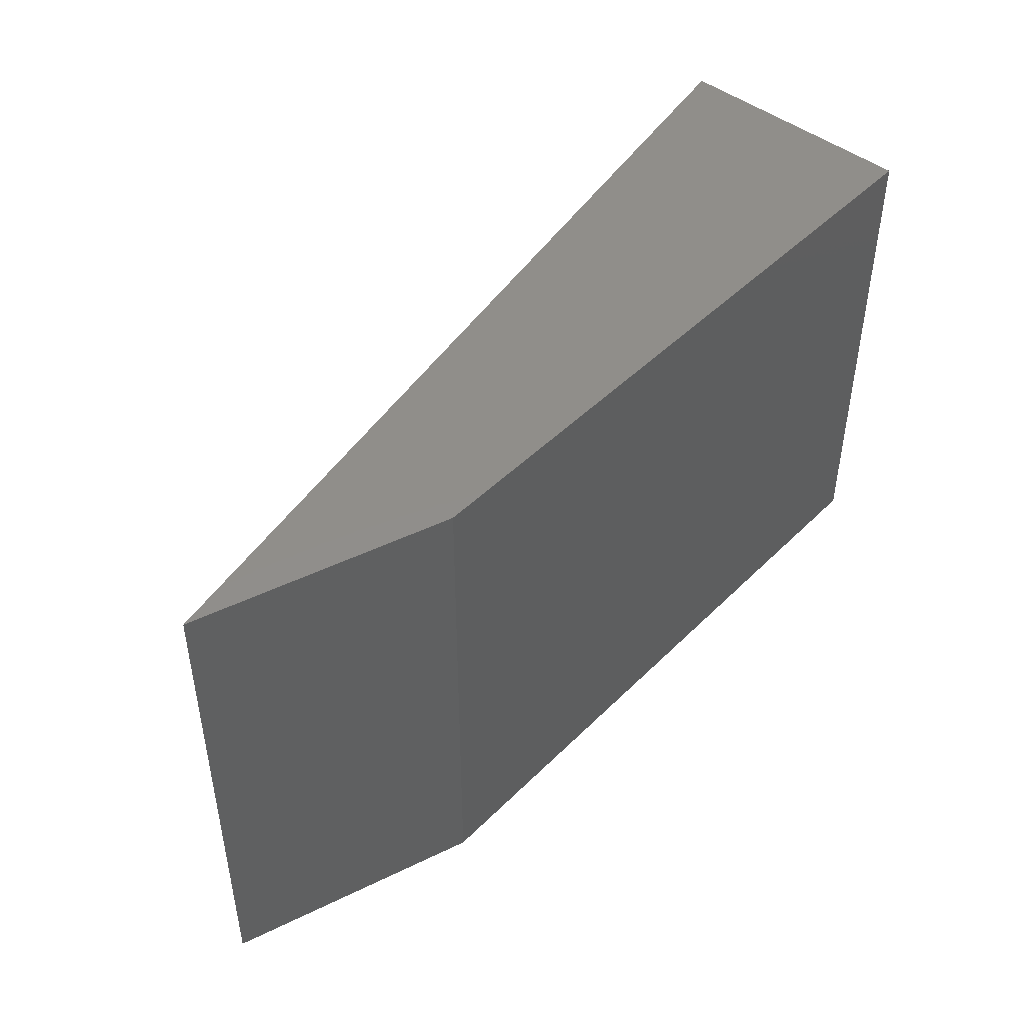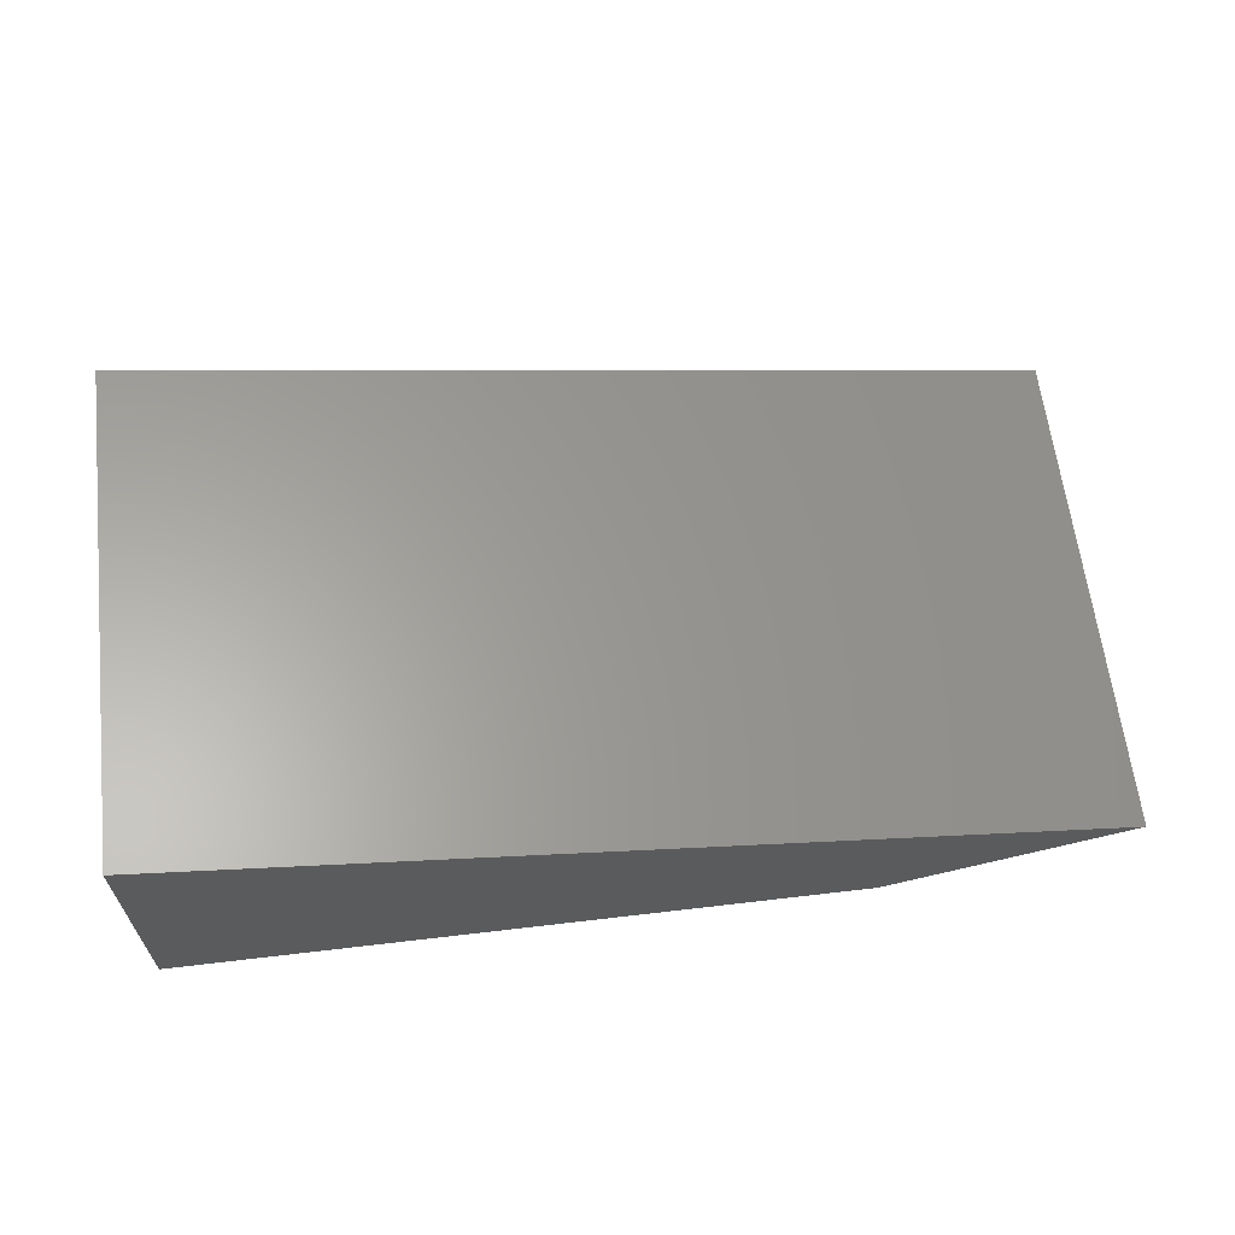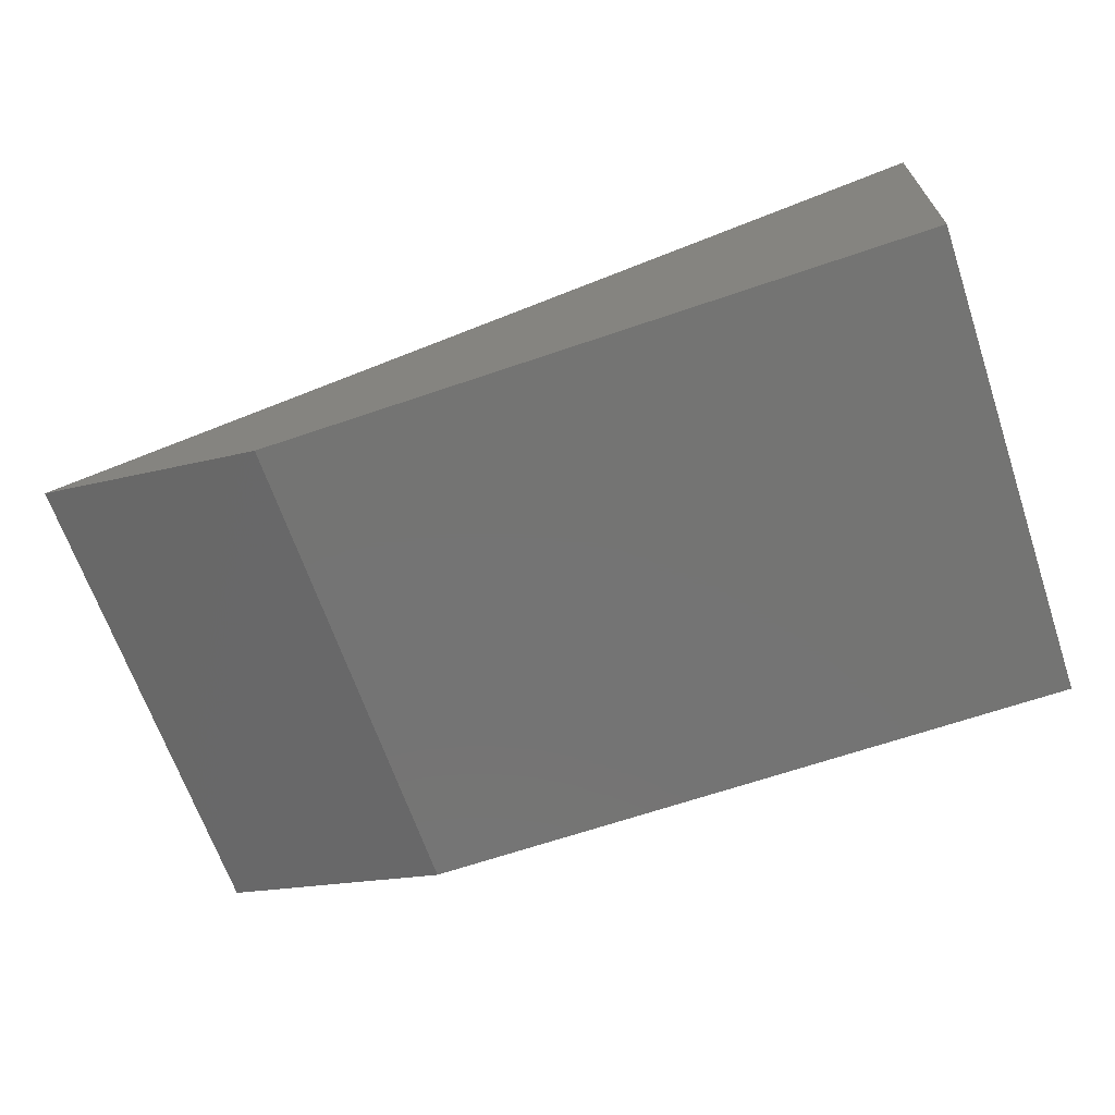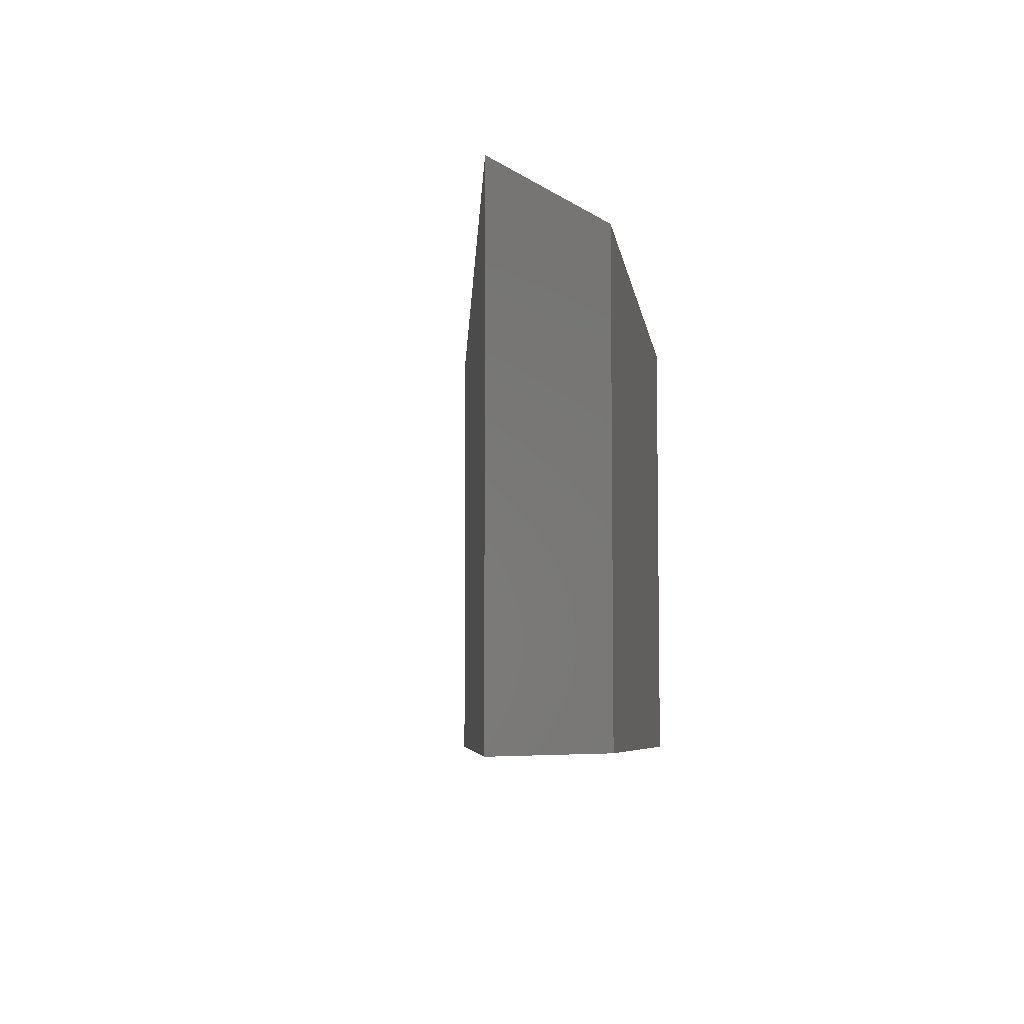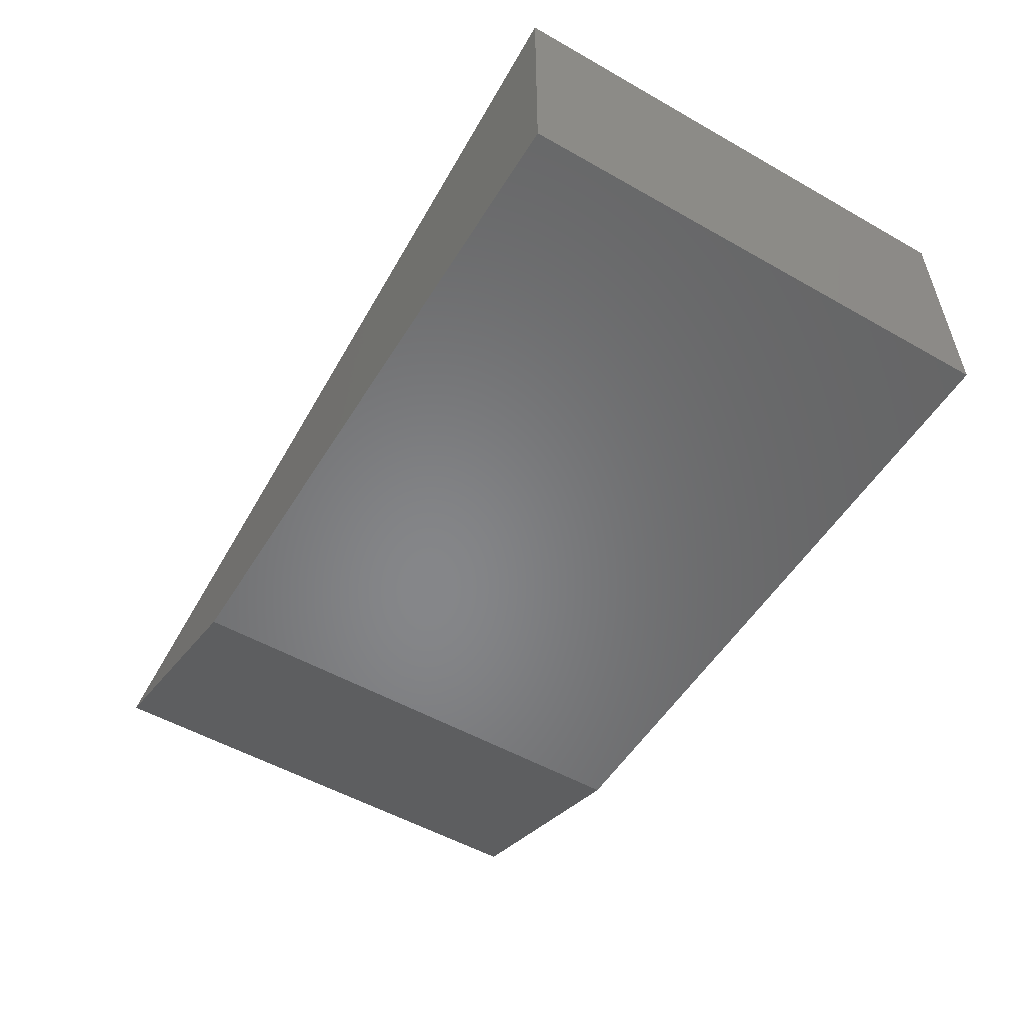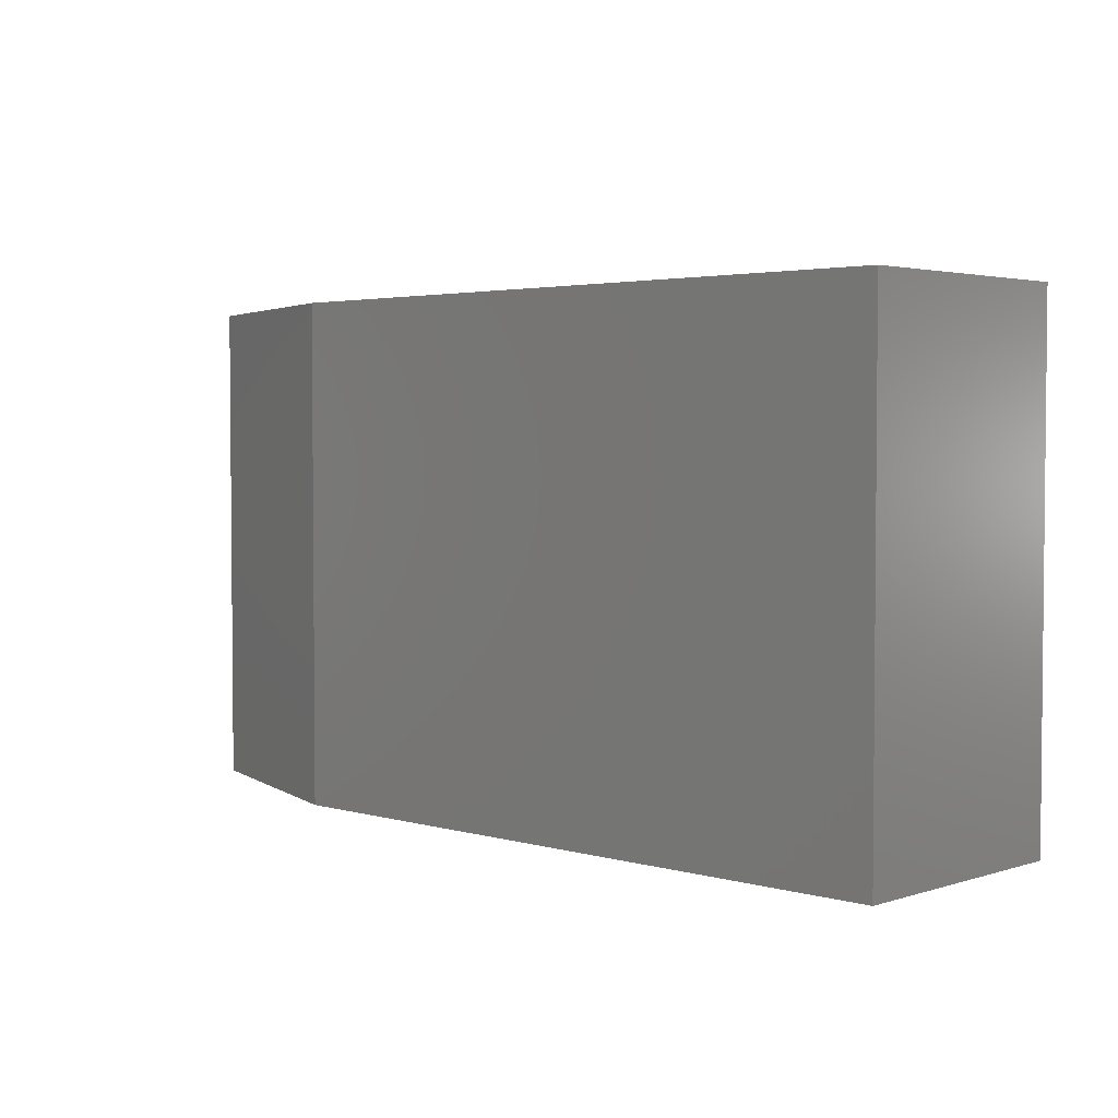
<metadata>
{"format":"stl","ext":"stl","renderer":"f3d","projection":"perspective","resolution":1024,"background":"white","views":[{"elev":46.3,"azim":-48.3,"up":"+Z"},{"elev":63.1,"azim":173.2,"up":"+Y"},{"elev":-66.2,"azim":18.9,"up":"+Y"},{"elev":-6.3,"azim":-82.1,"up":"+Z"},{"elev":-53.4,"azim":58.8,"up":"+Y"},{"elev":3.2,"azim":43.5,"up":"+Z"}]}
</metadata>
<code>
# stl→obj: 8 verts, 12 faces
v 0.98 0 0
v -0.345 0 0.98
v -0.345 0 0
v 0.98 0 0.98
v 0.98 0.49 0
v 0.98 0.49 0.98
v -0.815 0.165 0
v -0.815 0.165 0.98
f 1 2 3
f 1 4 2
f 5 4 1
f 5 6 4
f 5 7 8
f 5 8 6
f 7 3 2
f 7 2 8
f 5 1 3
f 5 3 7
f 6 2 4
f 6 8 2

</code>
